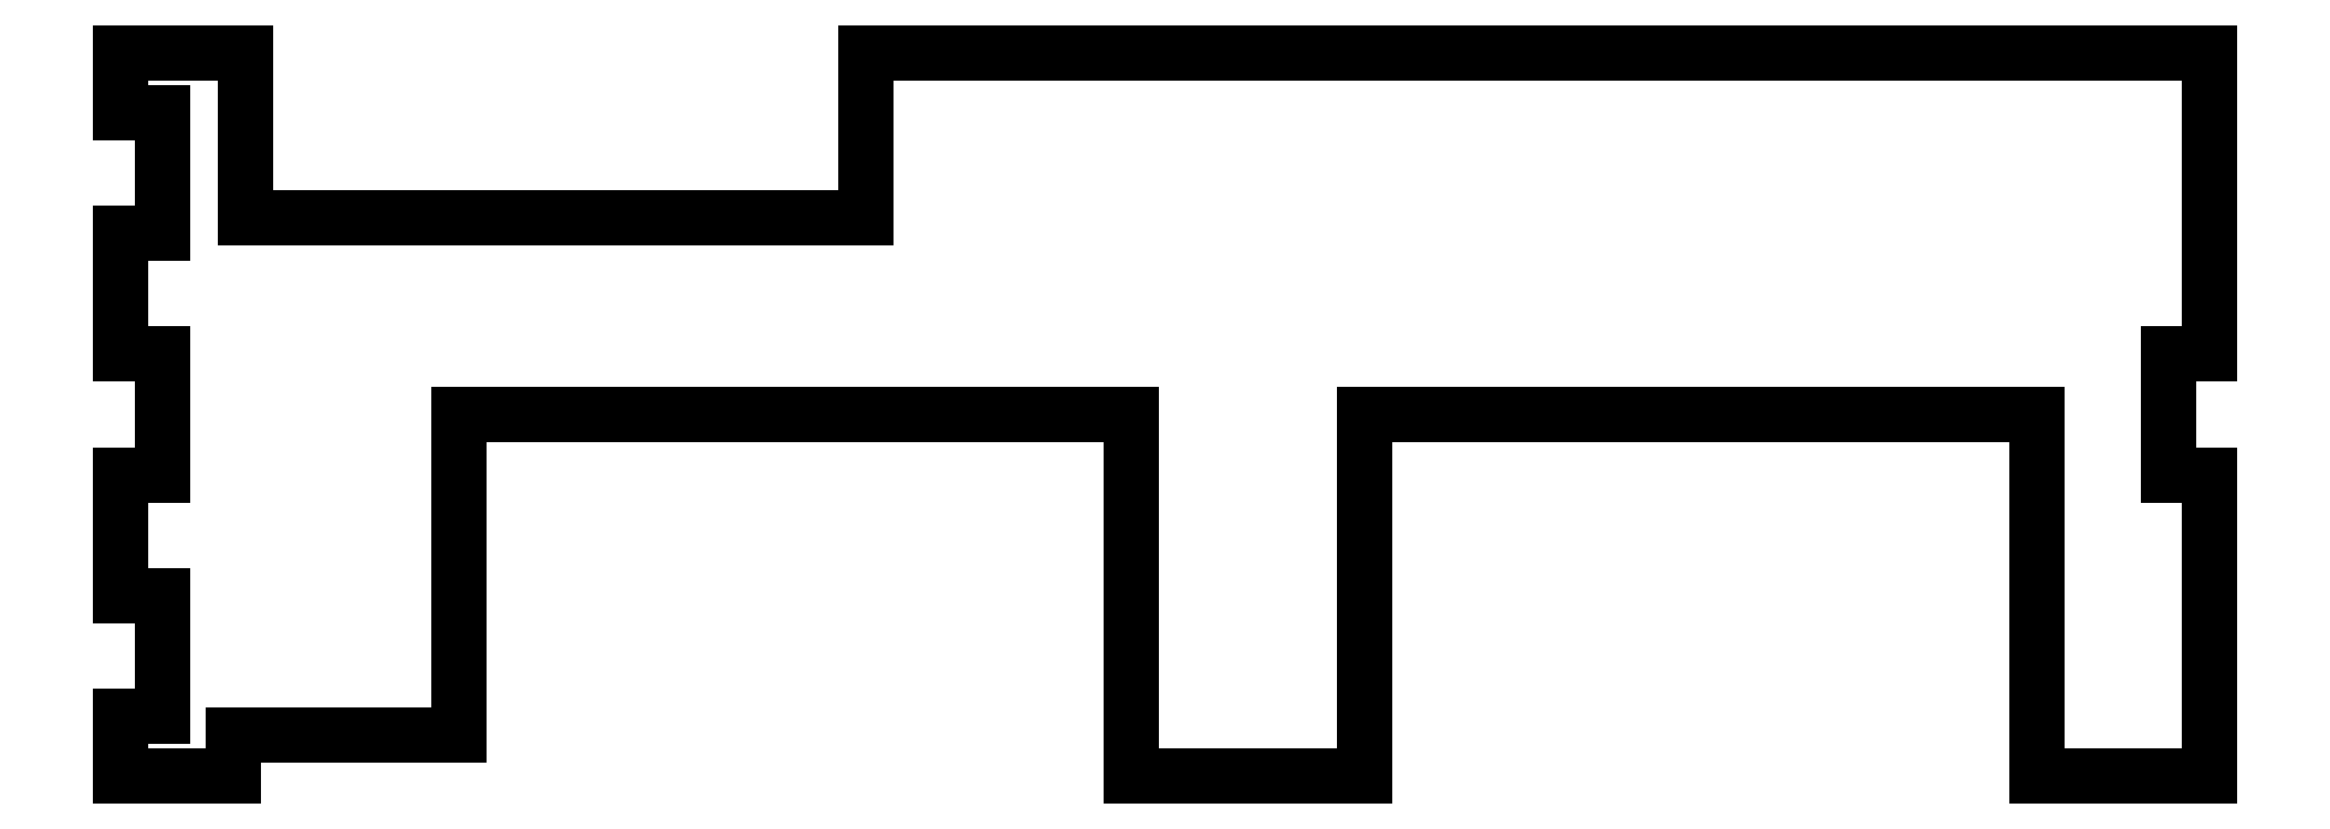
<metadata>
{"format":"dxf","ext":"dxf","renderer":"ezdxf+matplotlib","layout":"modelspace","background":"white","min_lineweight":24,"dpi":150}
</metadata>
<code>
0
SECTION
2
ENTITIES
0
LINE
8
0
10
-97
20
70
30
0
11
-109
21
70
31
0
0
LINE
8
0
10
-109
20
70
30
0
11
-109
21
64.17
31
0
0
LINE
8
0
10
-109
20
64.17
30
0
11
-105
21
64.17
31
0
0
LINE
8
0
10
-105
20
64.17
30
0
11
-105
21
52.5
31
0
0
LINE
8
0
10
-105
20
52.5
30
0
11
-109
21
52.5
31
0
0
LINE
8
0
10
-109
20
52.5
30
0
11
-109
21
40.83
31
0
0
LINE
8
0
10
-109
20
40.83
30
0
11
-105
21
40.83
31
0
0
LINE
8
0
10
-105
20
40.83
30
0
11
-105
21
29.17
31
0
0
LINE
8
0
10
-105
20
29.17
30
0
11
-109
21
29.17
31
0
0
LINE
8
0
10
-109
20
29.17
30
0
11
-109
21
17.5
31
0
0
LINE
8
0
10
-109
20
17.5
30
0
11
-105
21
17.5
31
0
0
LINE
8
0
10
-105
20
17.5
30
0
11
-105
21
5.833
31
0
0
LINE
8
0
10
-105
20
5.833
30
0
11
-109
21
5.833
31
0
0
LINE
8
0
10
-109
20
5.833
30
0
11
-109
21
0
31
0
0
LINE
8
0
10
-109
20
0
30
0
11
-98.1
21
0
31
0
0
LINE
8
0
10
76.3
20
35
30
0
11
76.3
21
0
31
0
0
LINE
8
0
10
93
20
29.17
30
0
11
89
21
29.17
31
0
0
LINE
8
0
10
89
20
29.17
30
0
11
89
21
40.83
31
0
0
LINE
8
0
10
89
20
40.83
30
0
11
93
21
40.83
31
0
0
LINE
8
0
10
93
20
40.83
30
0
11
93
21
70
31
0
0
LINE
8
0
10
93
20
0
30
0
11
93
21
29.17
31
0
0
LINE
8
0
10
76.3
20
0
30
0
11
93
21
0
31
0
0
LINE
8
0
10
11.3
20
35
30
0
11
76.3
21
35
31
0
0
LINE
8
0
10
11.3
20
0
30
0
11
11.3
21
35
31
0
0
LINE
8
0
10
-11.3
20
35
30
0
11
-11.3
21
0
31
0
0
LINE
8
0
10
-76.3
20
35
30
0
11
-11.3
21
35
31
0
0
LINE
8
0
10
-76.3
20
4
30
0
11
-76.3
21
35
31
0
0
LINE
8
0
10
-98.1
20
4
30
0
11
-76.3
21
4
31
0
0
LINE
8
0
10
-98.1
20
0
30
0
11
-98.1
21
4
31
0
0
LINE
8
0
10
-11.3
20
0
30
0
11
11.3
21
0
31
0
0
LINE
8
0
10
-37
20
54
30
0
11
-97
21
54
31
0
0
LINE
8
0
10
-97
20
54
30
0
11
-97
21
70
31
0
0
LINE
8
0
10
-37
20
70
30
0
11
-37
21
54
31
0
0
LINE
8
0
10
93
20
70
30
0
11
-37
21
70
31
0
0
ENDSEC
0
EOF

</code>
